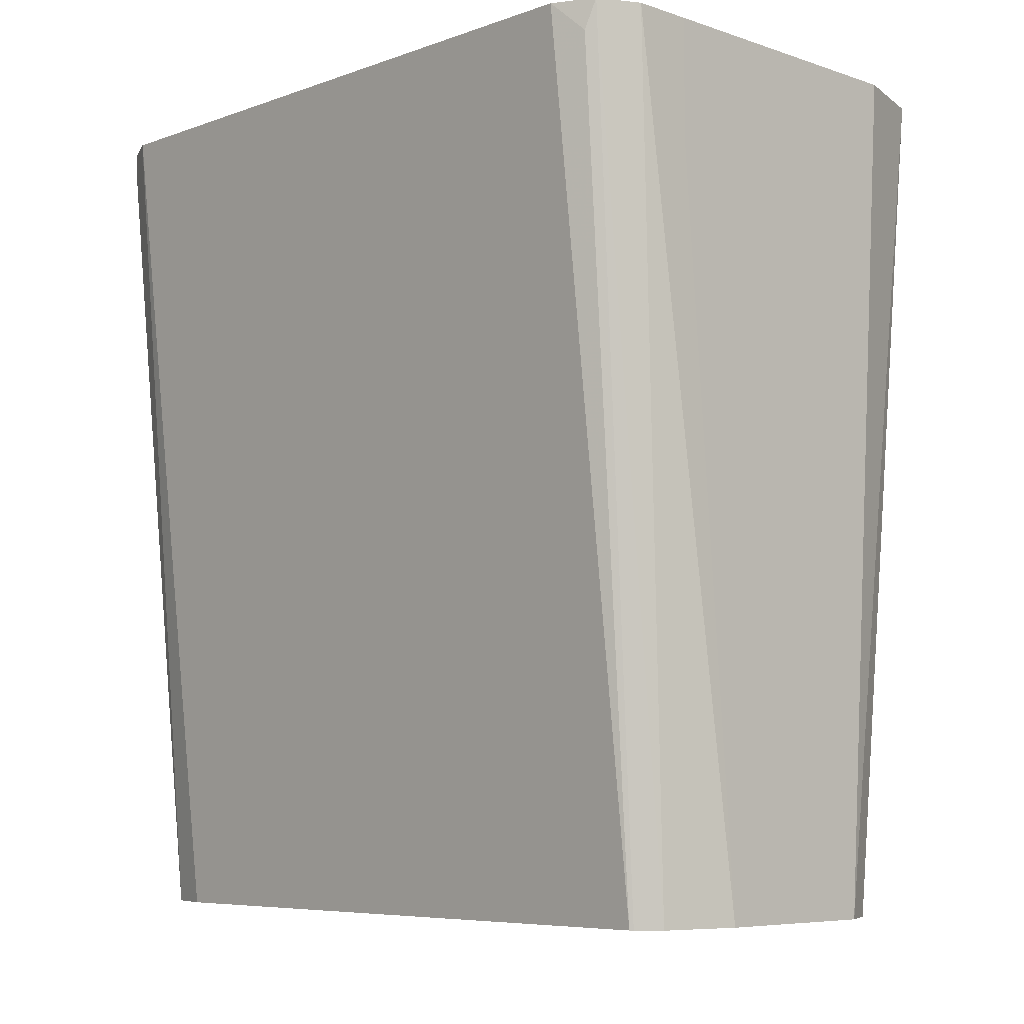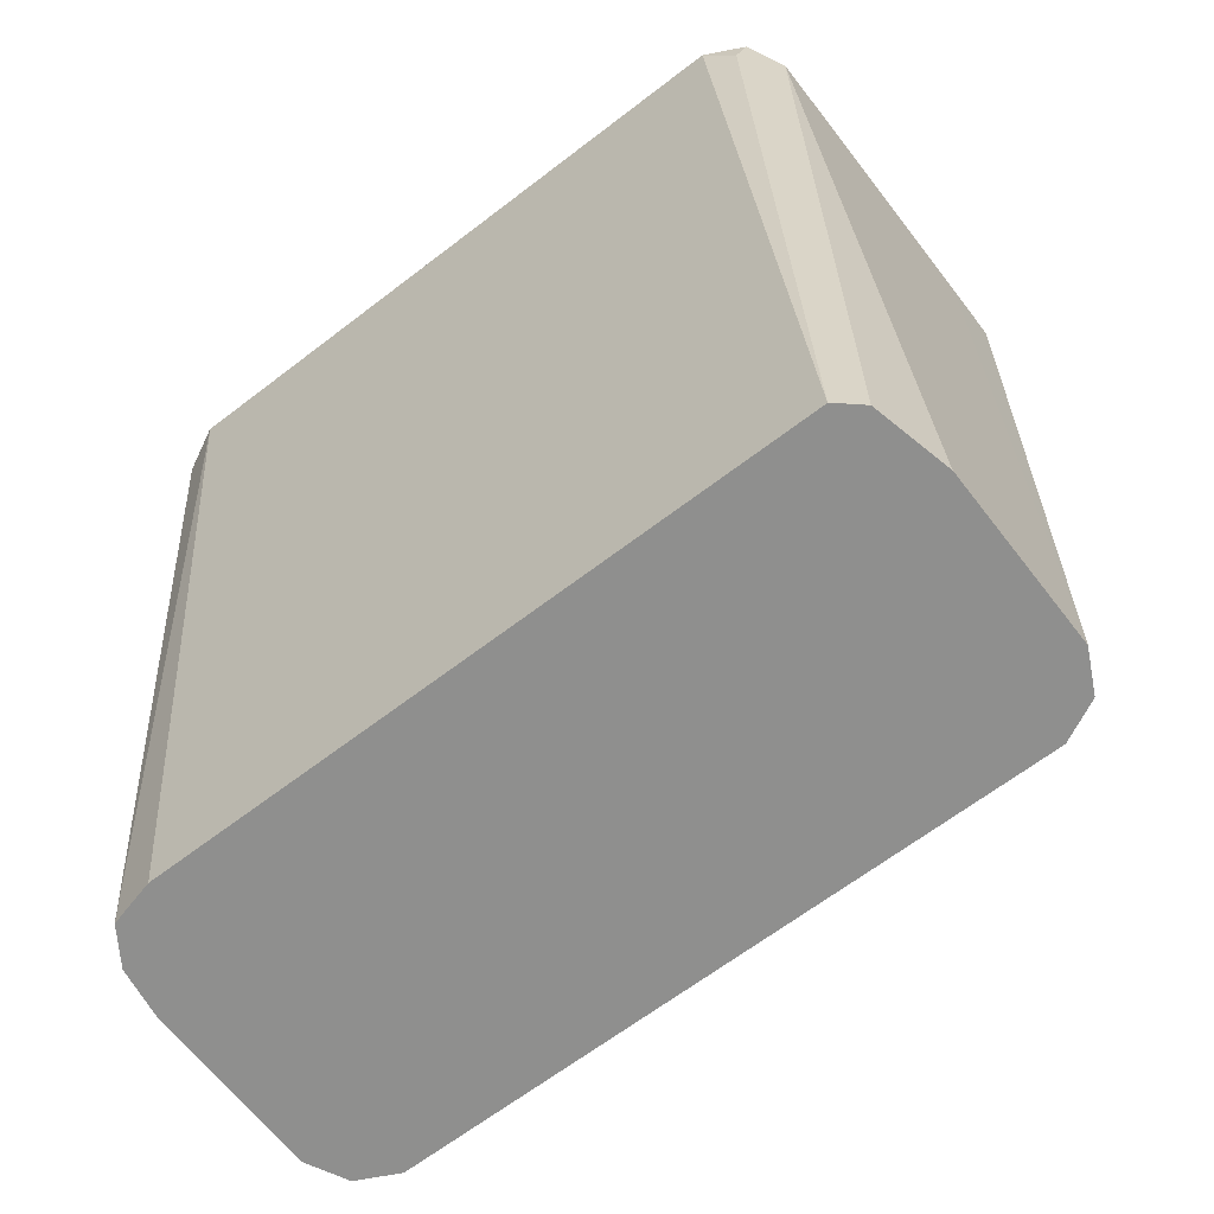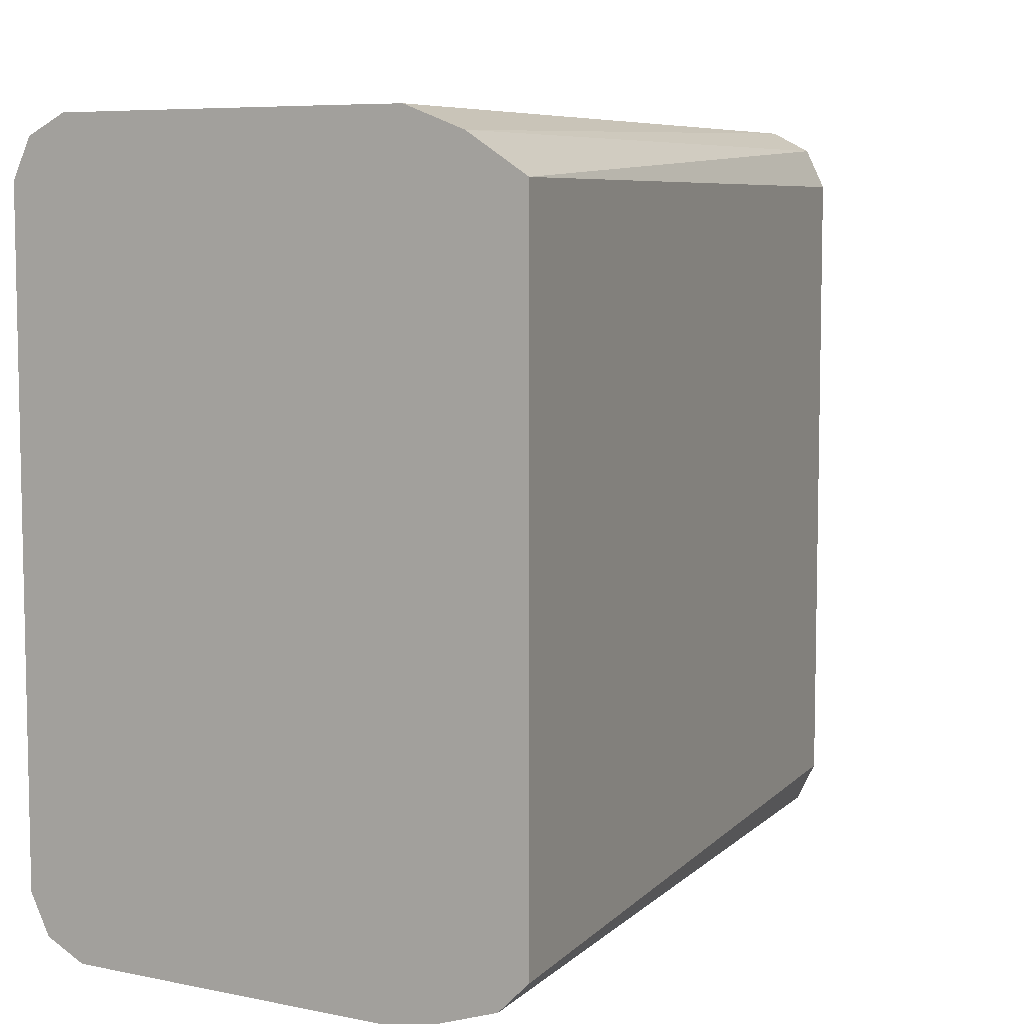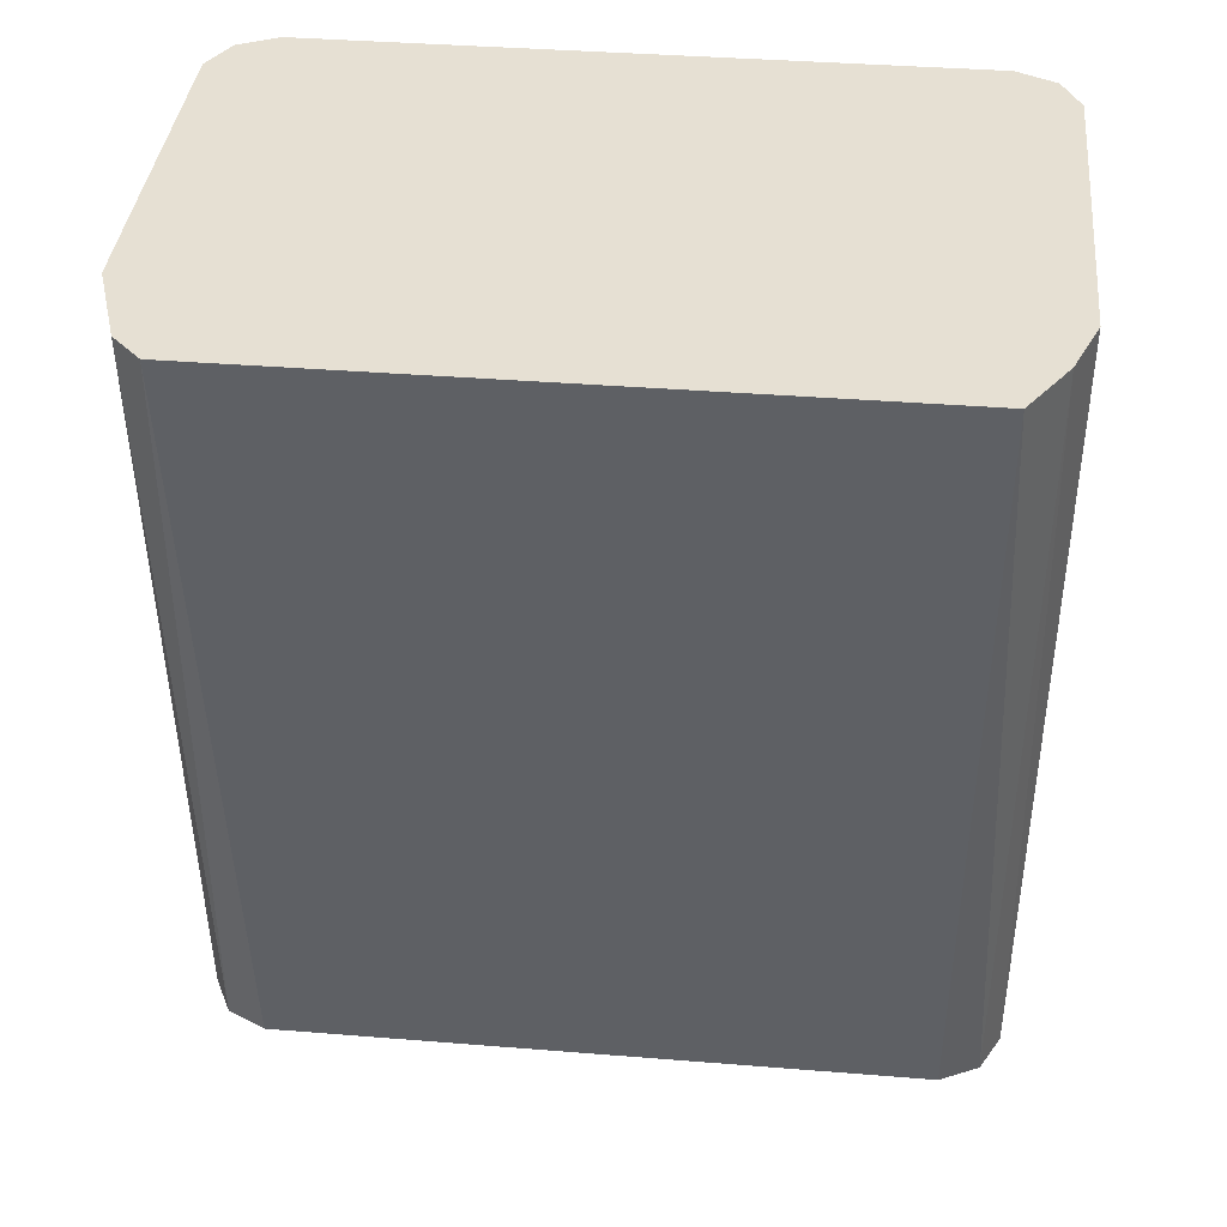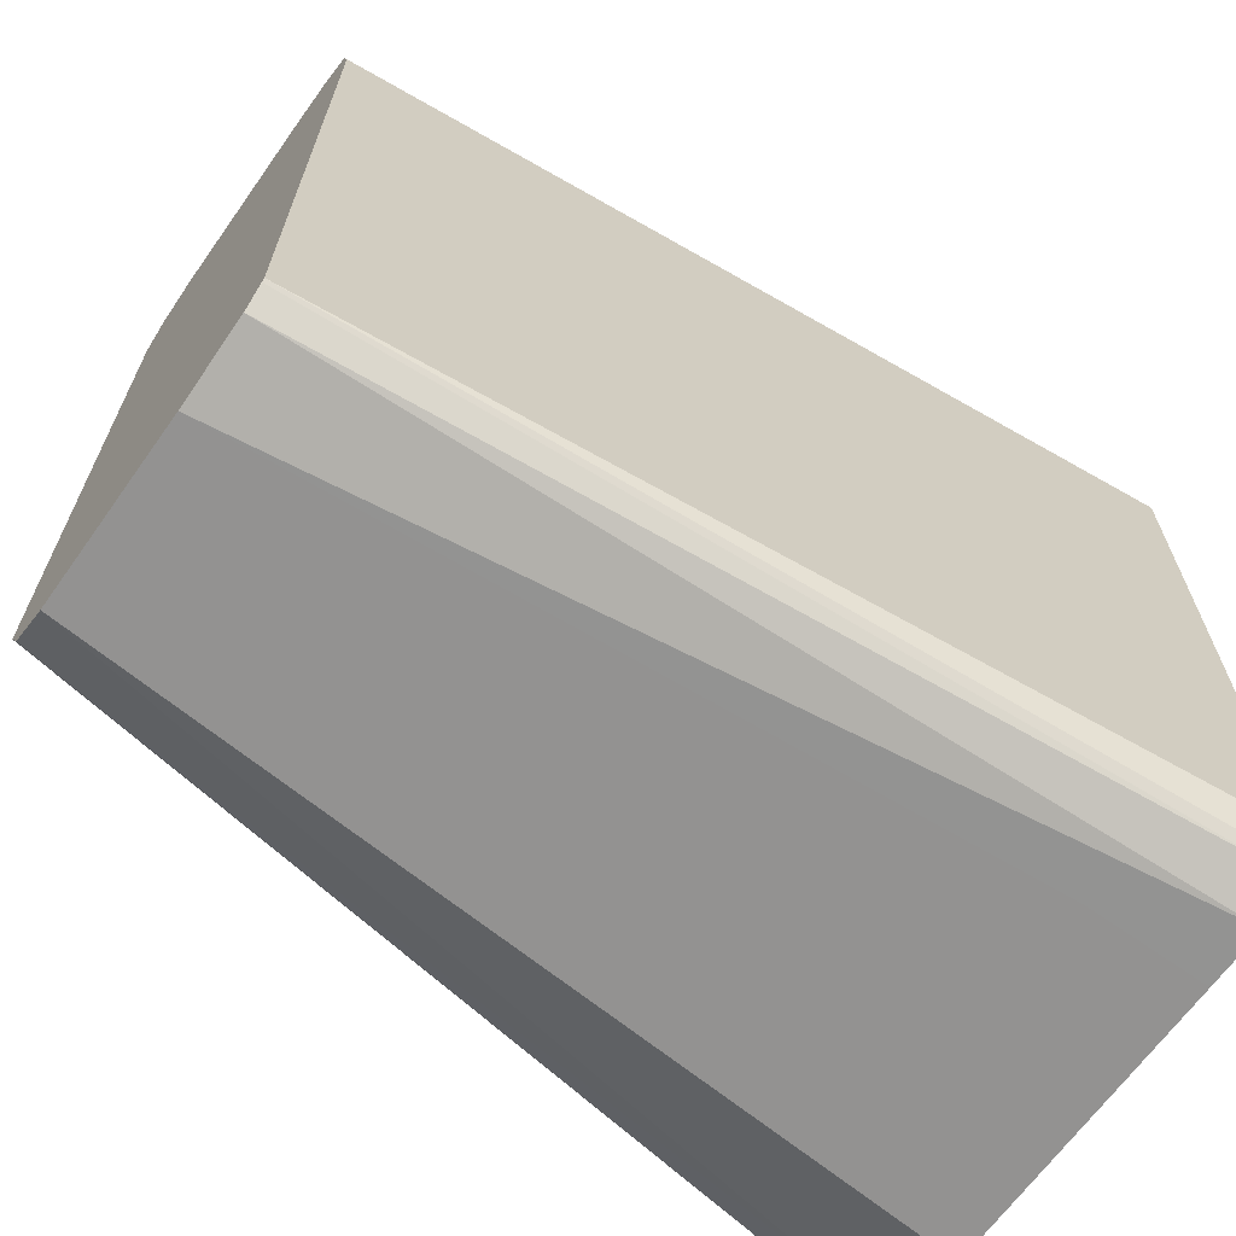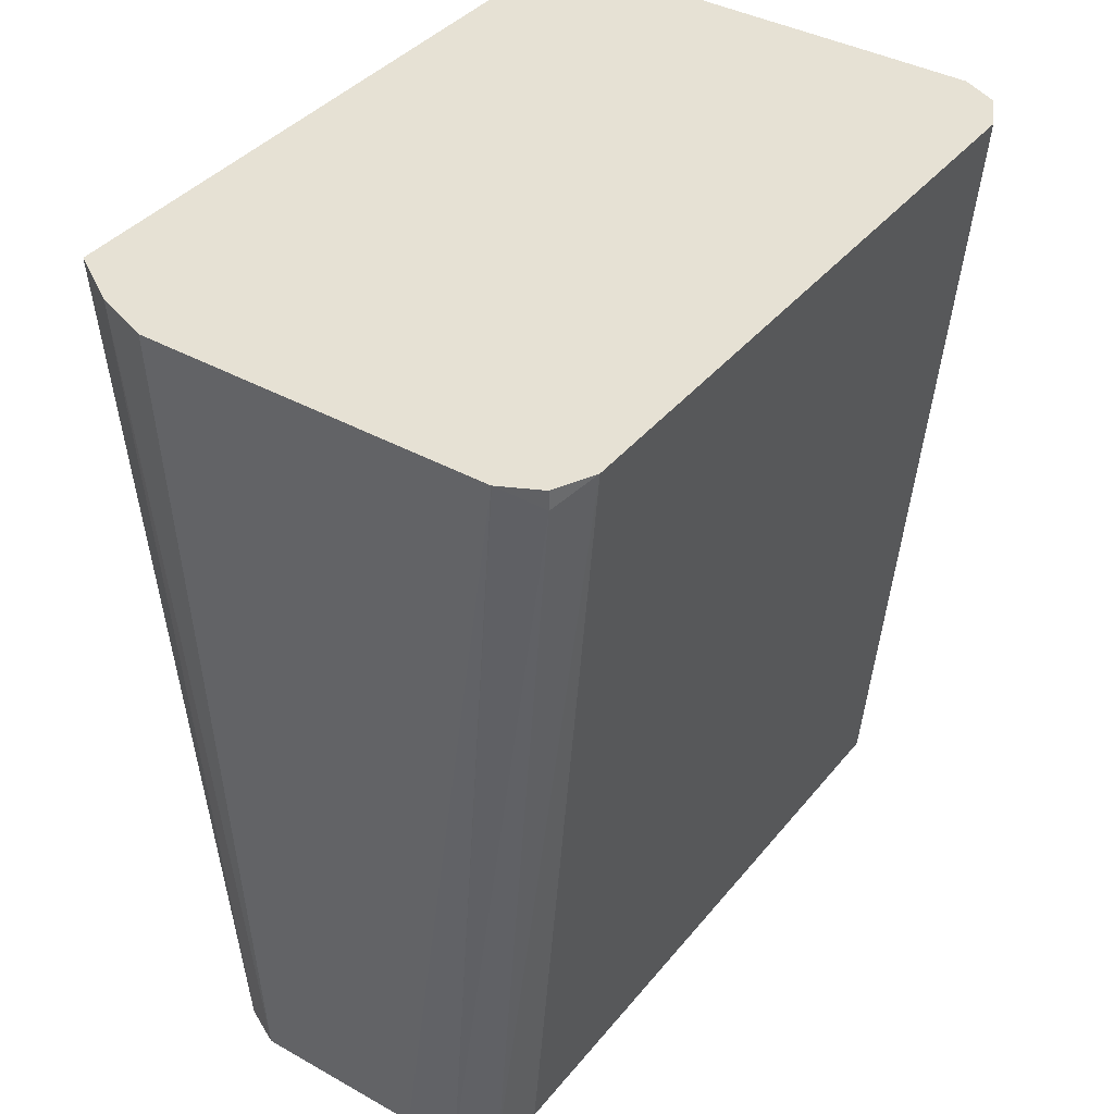
<metadata>
{"format":"obj","ext":"obj","renderer":"f3d","projection":"perspective","resolution":1024,"background":"white","views":[{"elev":-6.8,"azim":-44.1,"up":"+Z"},{"elev":-65.1,"azim":-52.3,"up":"+Z"},{"elev":7.0,"azim":30.6,"up":"+Y"},{"elev":38.3,"azim":95.8,"up":"+Z"},{"elev":-66.5,"azim":-125.5,"up":"+Y"},{"elev":39.2,"azim":-145.2,"up":"+Z"}]}
</metadata>
<code>
v -0.155 0.05471 -0.1004
v -0.1641 0.05468 -0.1004
v -0.1185 0.05471 -0.1004
v -0.155 0.05471 -0.1185
v -0.1642 0.05465 -0.1004
v -0.1459 0.05471 -0.2307
v -0.1537 0.05343 -0.2307
v -0.1094 0.05468 -0.1004
v -0.1185 0.05471 -0.2307
v -0.1702 0.05167 -0.1033
v -0.1702 0.05167 -0.1004
v -0.156 0.05191 -0.2307
v -0.1004 0.0513 -0.1004
v -0.1125 0.05167 -0.2307
v -0.1732 0.04569 -0.1004
v -0.1592 0.04979 -0.2307
v -0.09129 0.04553 -0.1004
v -0.1094 0.04559 -0.2307
v -0.1732 0.04559 -0.1004
v -0.1609 0.04279 -0.2307
v -0.09129 -0.05475 -0.1004
v -0.1094 -0.0547 -0.2307
v -0.1732 -0.0547 -0.1004
v -0.1609 -0.05749 -0.2307
v -0.09577 -0.05923 -0.1004
v -0.1125 -0.06078 -0.2307
v -0.171 -0.05926 -0.1049
v -0.1702 -0.06078 -0.1004
v -0.1606 -0.05797 -0.2307
v -0.1094 -0.06381 -0.1004
v -0.1185 -0.06382 -0.2307
v -0.1641 -0.0638 -0.1004
v -0.1578 -0.0611 -0.2307
v -0.1185 -0.06382 -0.1004
v -0.1459 -0.06382 -0.2307
v -0.155 -0.06382 -0.1185
v -0.155 -0.06382 -0.1004
f 17 22 18
f 17 21 22
f 16 20 19
f 15 16 19
f 14 17 18
f 32 35 36
f 10 16 15
f 9 13 14
f 10 15 11
f 8 13 9
f 7 12 10
f 6 12 7
f 6 16 12
f 19 20 24
f 10 12 16
f 19 24 23
f 28 33 32
f 21 26 22
f 6 20 16
f 32 33 35
f 32 36 37
f 31 36 35
f 31 37 36
f 31 34 37
f 21 25 26
f 30 34 31
f 25 31 26
f 25 30 31
f 24 28 27
f 24 29 28
f 23 24 27
f 23 27 28
f 28 29 33
f 6 24 20
f 13 17 14
f 6 33 29
f 1 17 13
f 1 21 17
f 1 25 21
f 1 30 25
f 1 34 30
f 1 37 34
f 1 13 8
f 1 32 37
f 1 19 23
f 1 15 19
f 1 11 15
f 1 5 11
f 1 2 5
f 6 29 24
f 1 28 32
f 1 8 3
f 1 23 28
f 1 9 6
f 1 3 9
f 6 35 33
f 6 31 35
f 6 26 31
f 6 18 22
f 6 14 18
f 6 9 14
f 6 22 26
f 5 10 11
f 3 8 9
f 2 7 5
f 2 6 7
f 2 4 6
f 1 4 2
f 5 7 10
f 1 6 4

</code>
